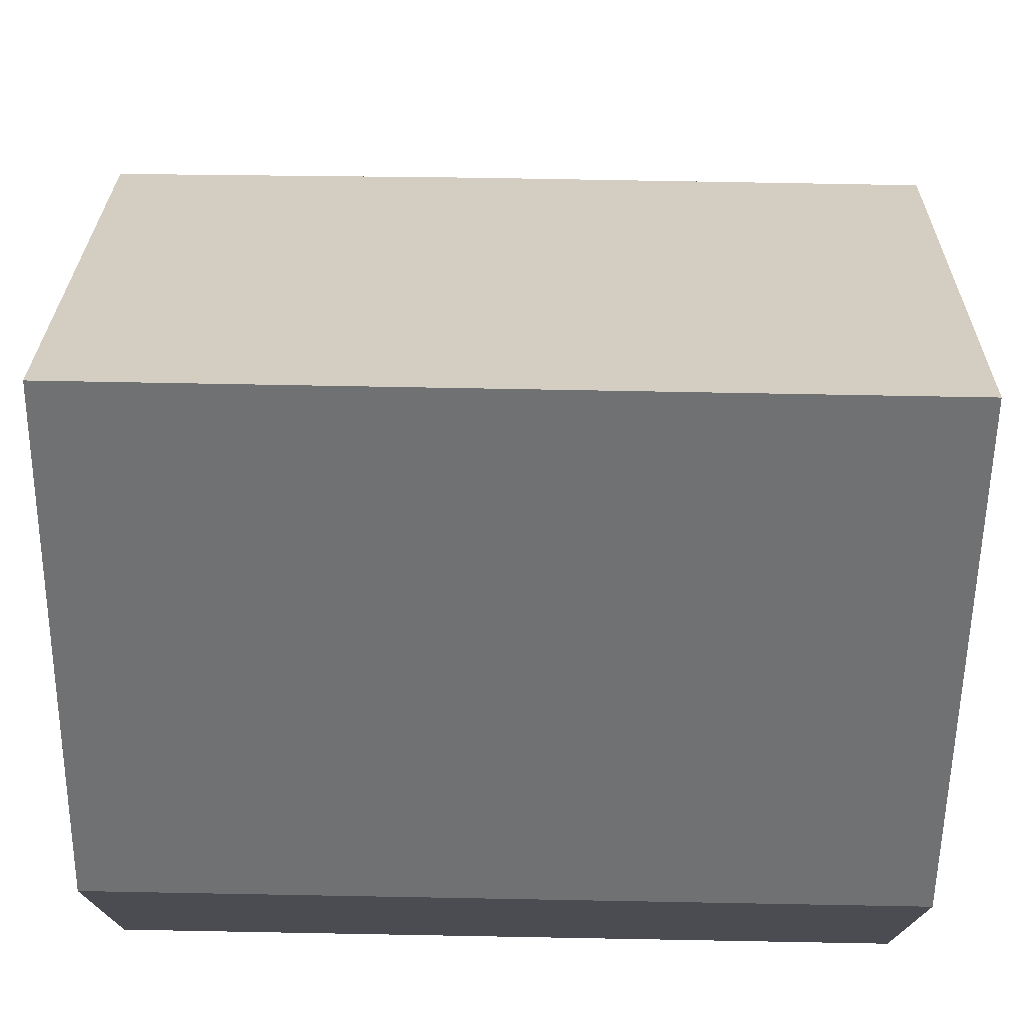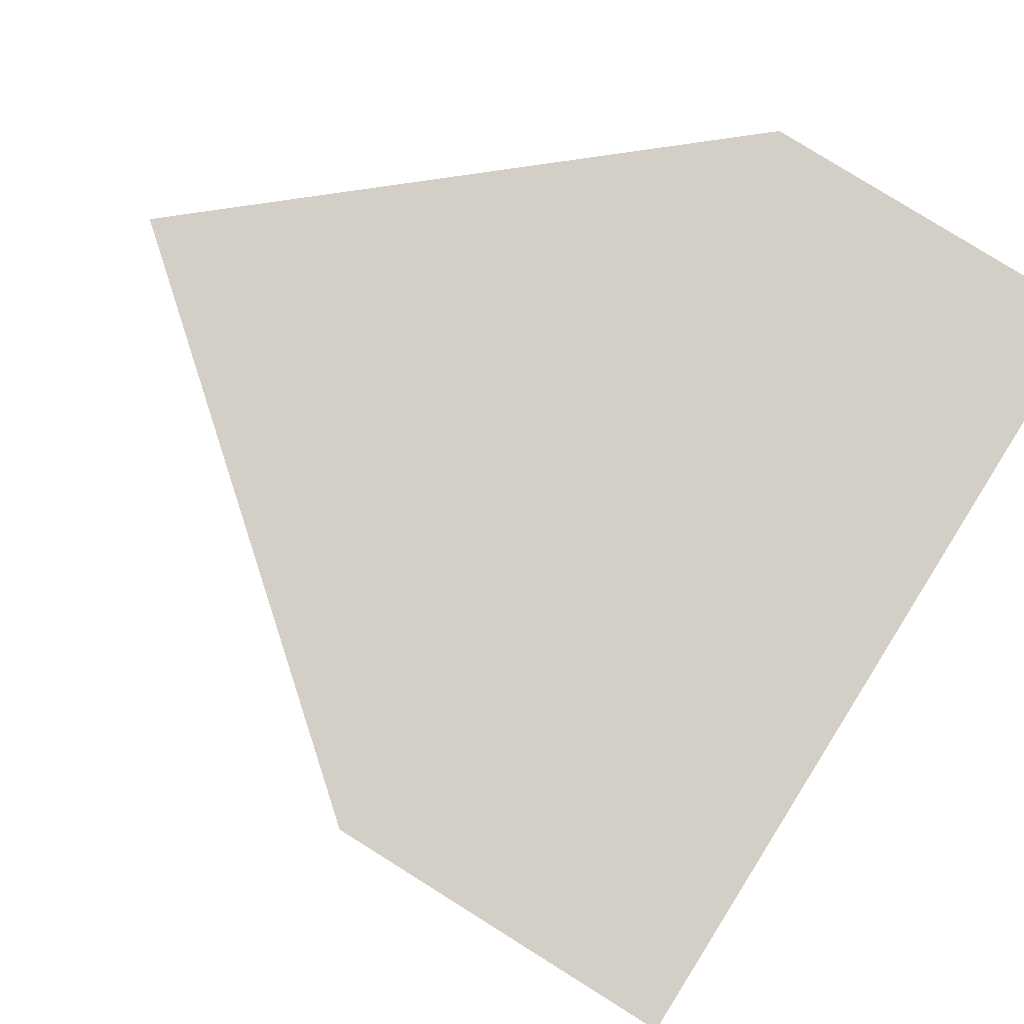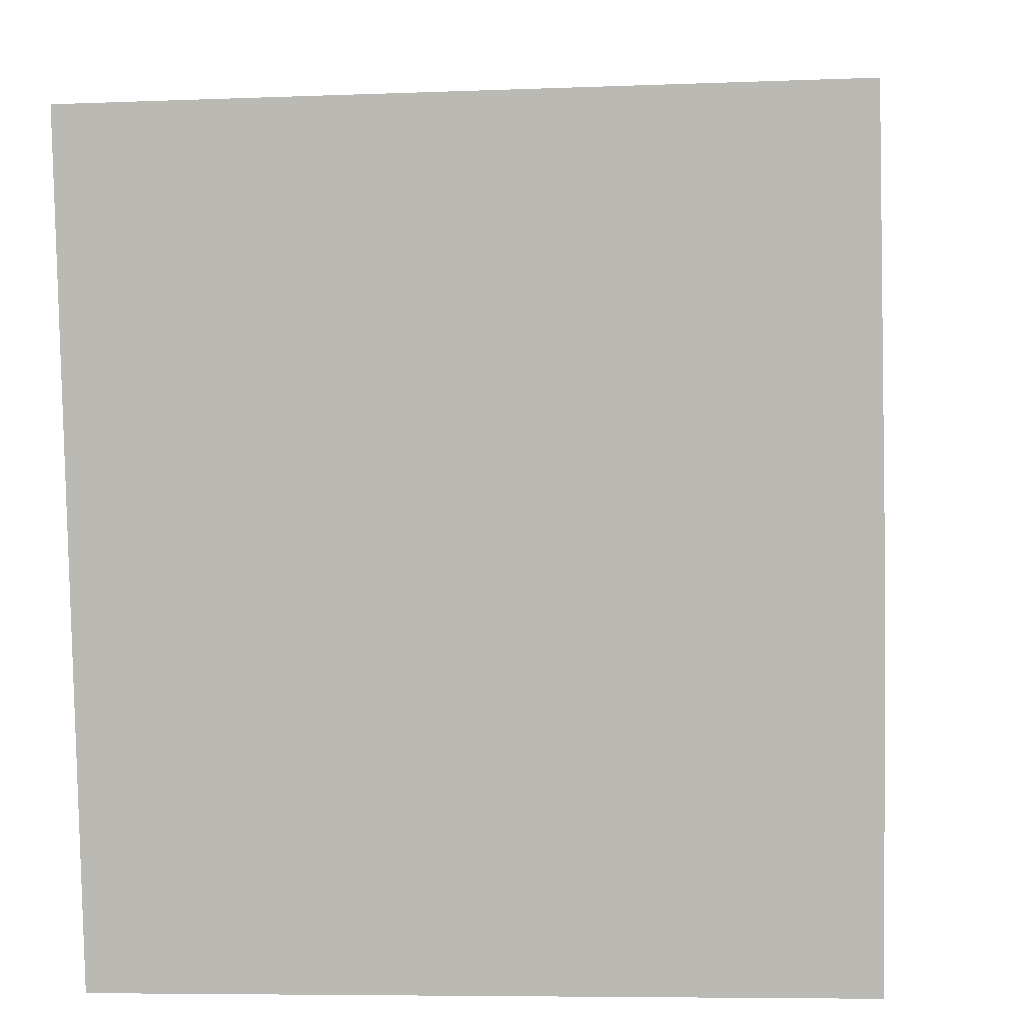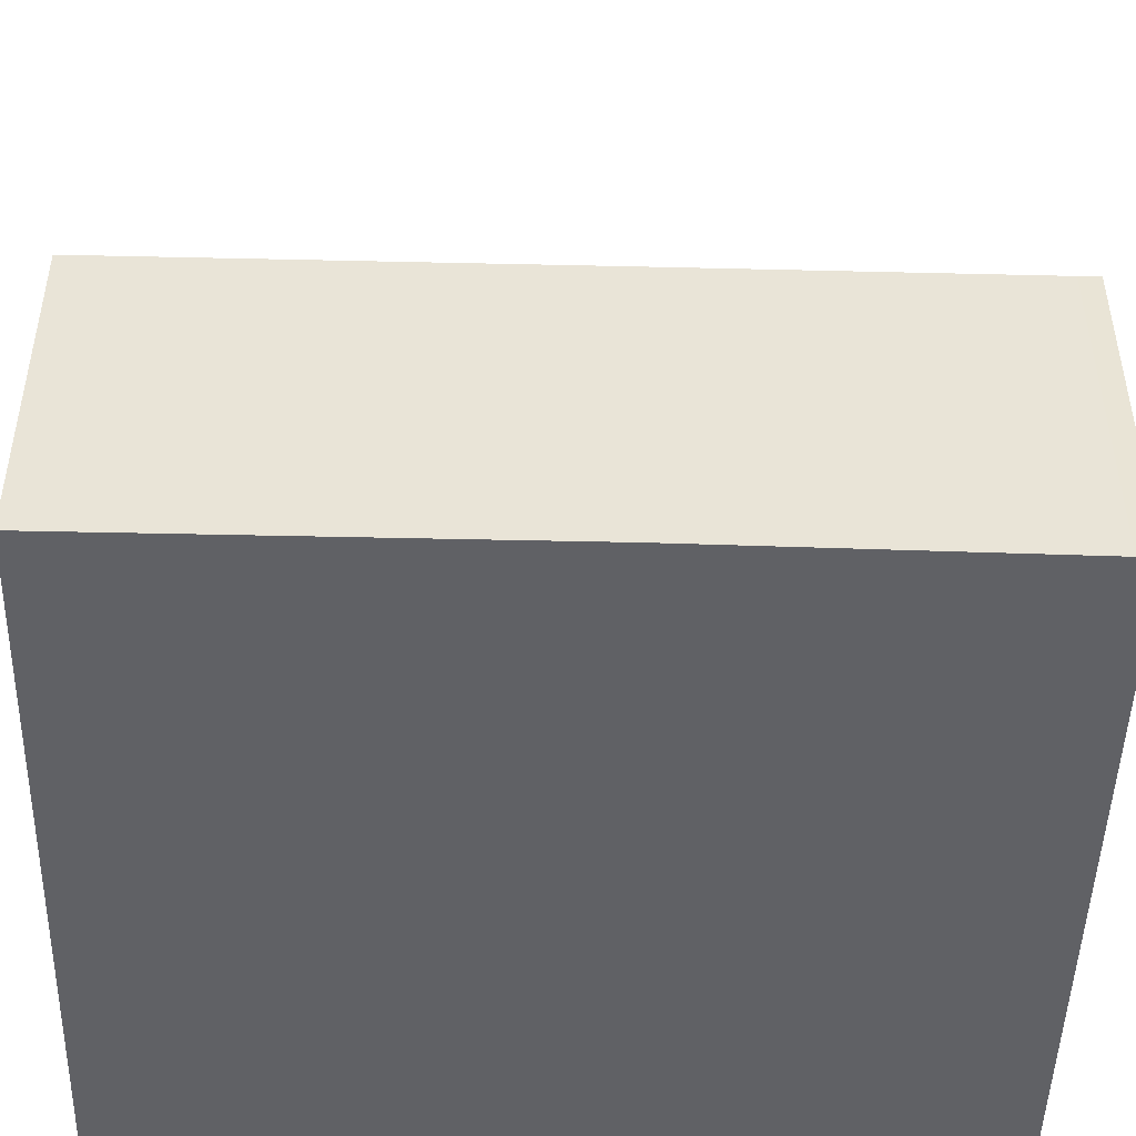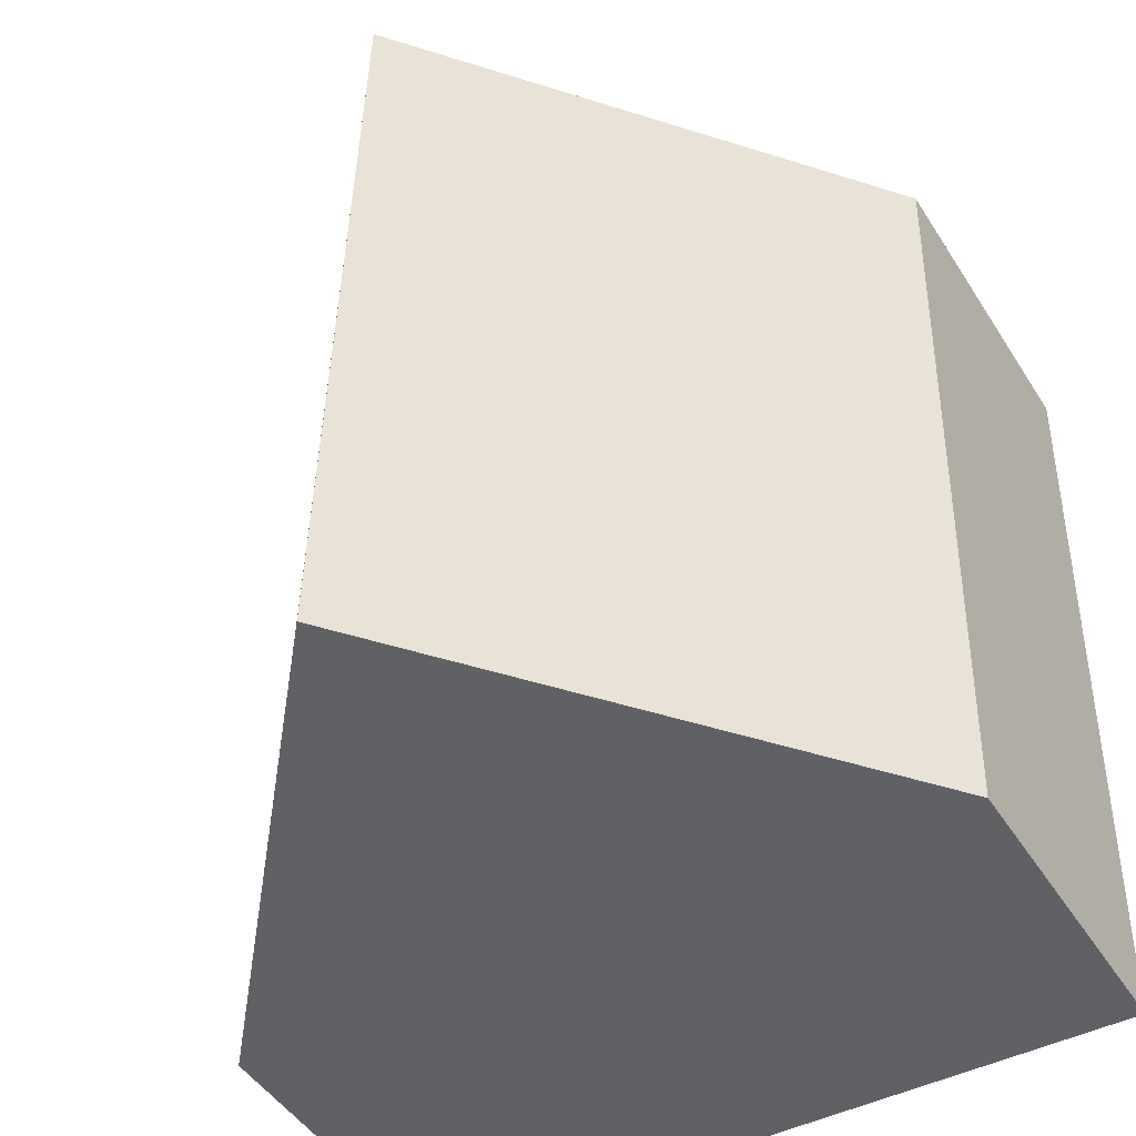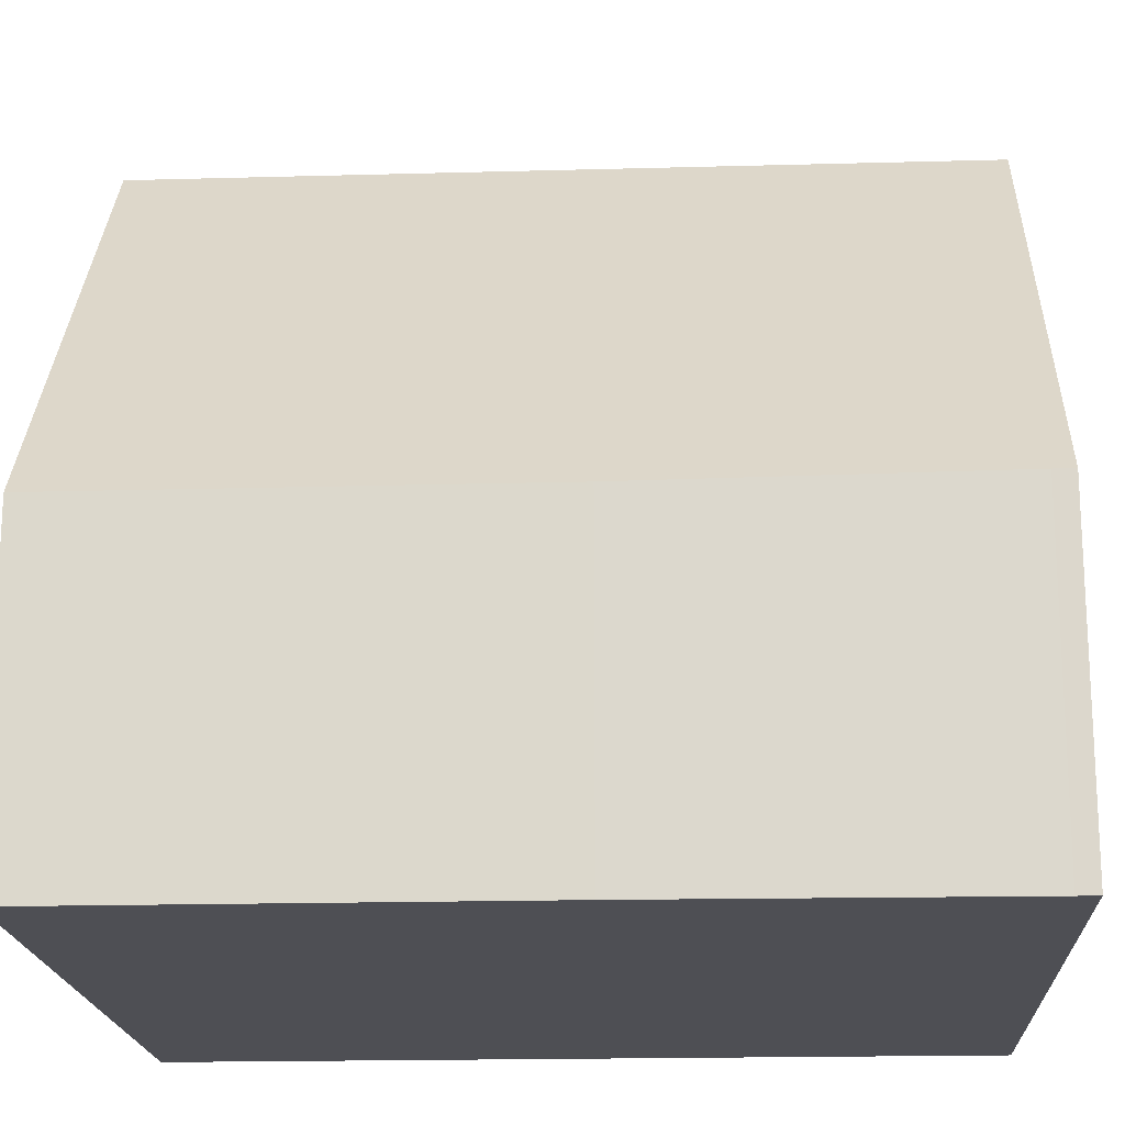
<metadata>
{"format":"obj","ext":"obj","renderer":"f3d","projection":"perspective","resolution":1024,"background":"white","views":[{"elev":74.7,"azim":-90.3,"up":"+Y"},{"elev":79.9,"azim":-58.0,"up":"+Z"},{"elev":5.3,"azim":6.1,"up":"+Z"},{"elev":-47.7,"azim":87.2,"up":"+Y"},{"elev":-47.4,"azim":-149.1,"up":"+Z"},{"elev":-18.3,"azim":91.7,"up":"+Y"}]}
</metadata>
<code>
v  4.533 8.879 -9.425
v  8.779 3.816 -9.092
v  8.787 3.813 -9.324
v  8.738 3.752 -5.067
v  8.613 3.752 0.204
v  4.308 8.879 0.102
v  0 3.749 2.296e-16
v  0.225 3.749 -9.527
v  0.225 5.834e-16 -9.527
v  0 0 0
v  4.308 -6.246e-18 0.102
v  8.613 -1.249e-17 0.204
v  8.738 3.103e-16 -5.067
v  8.779 5.567e-16 -9.092
v  8.787 5.709e-16 -9.324
v  4.533 5.771e-16 -9.425
g defaultobject
f 1 2 3
f 2 1 4
f 4 1 5
f 5 1 6
f 7 1 8
f 1 7 6
f 9 7 8
f 7 9 10
f 7 5 6
f 5 7 10
f 5 10 11
f 5 11 12
f 12 4 5
f 4 12 13
f 4 13 2
f 2 13 14
f 2 14 3
f 3 14 15
f 3 8 1
f 8 3 9
f 9 3 16
f 16 3 15
f 11 13 12
f 13 11 10
f 13 10 9
f 13 9 14
f 14 9 15
f 15 9 16

</code>
